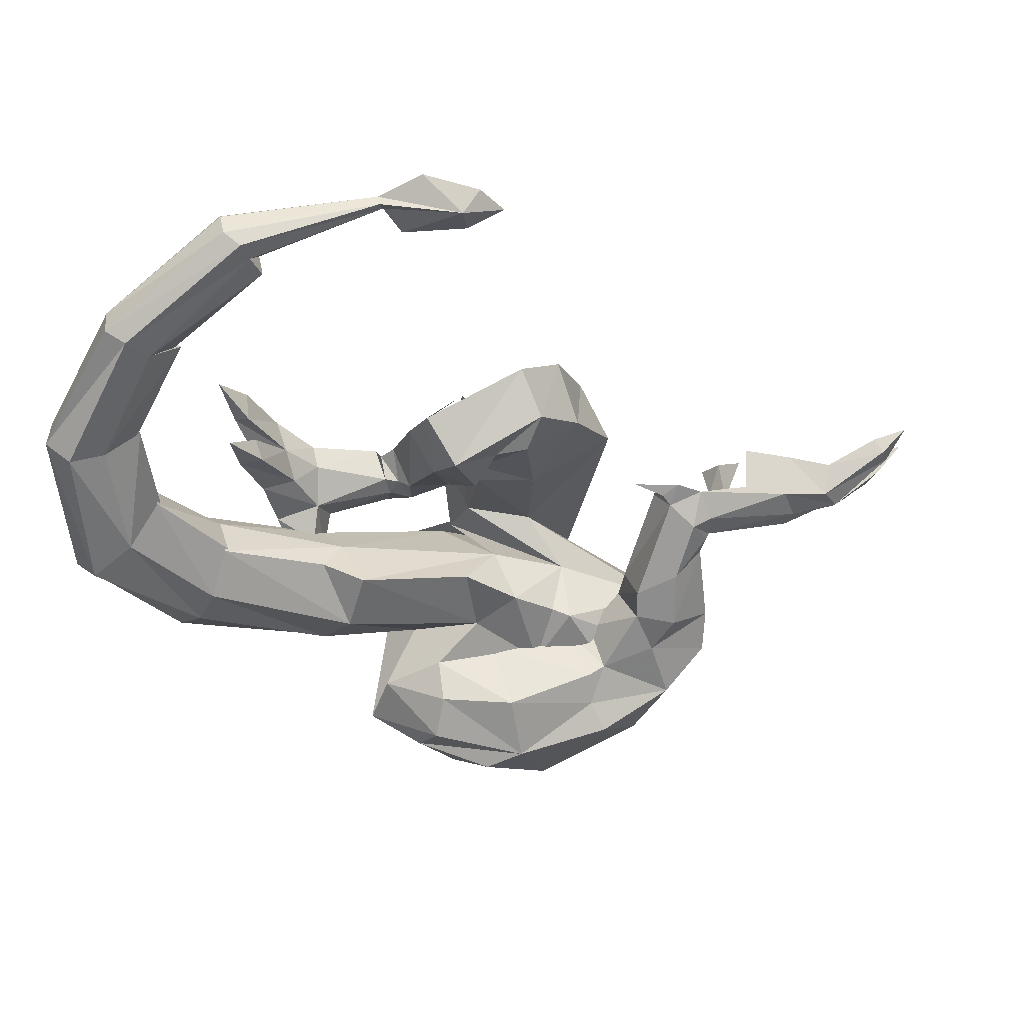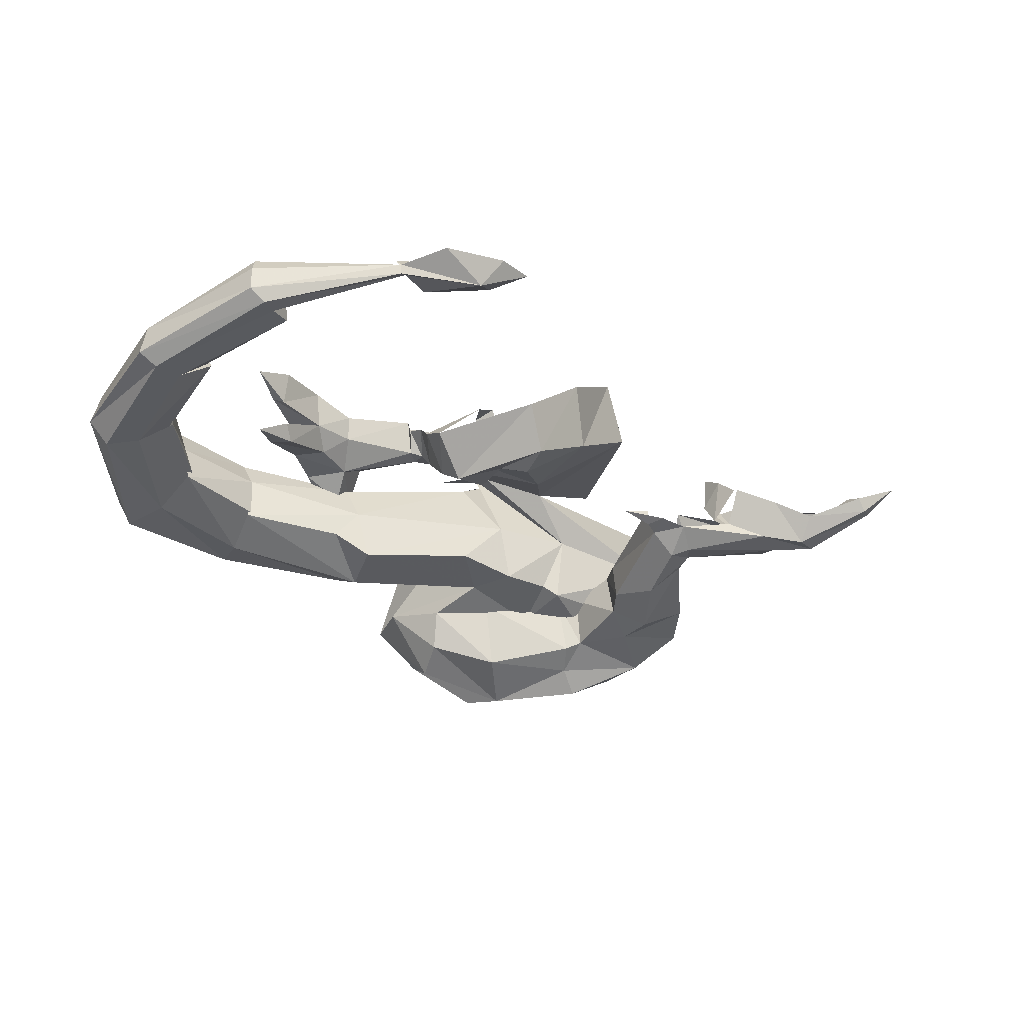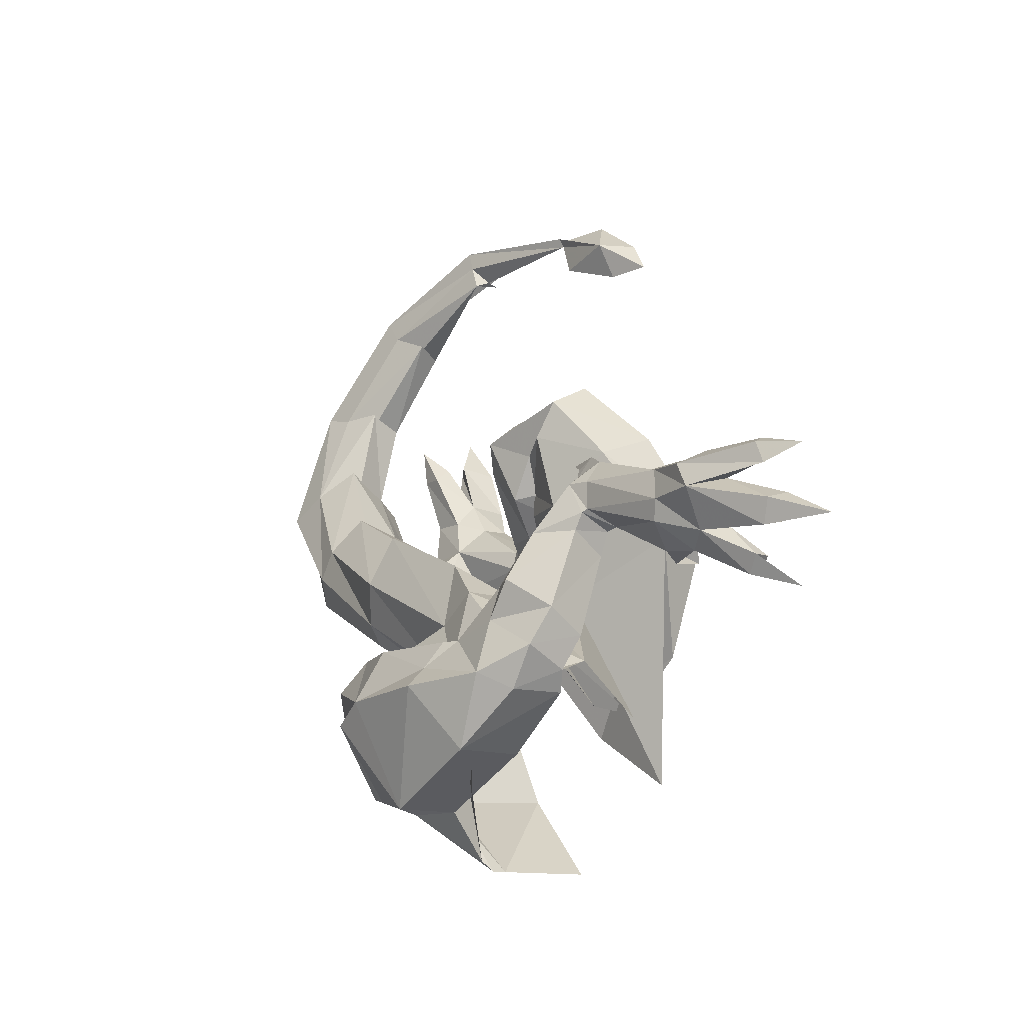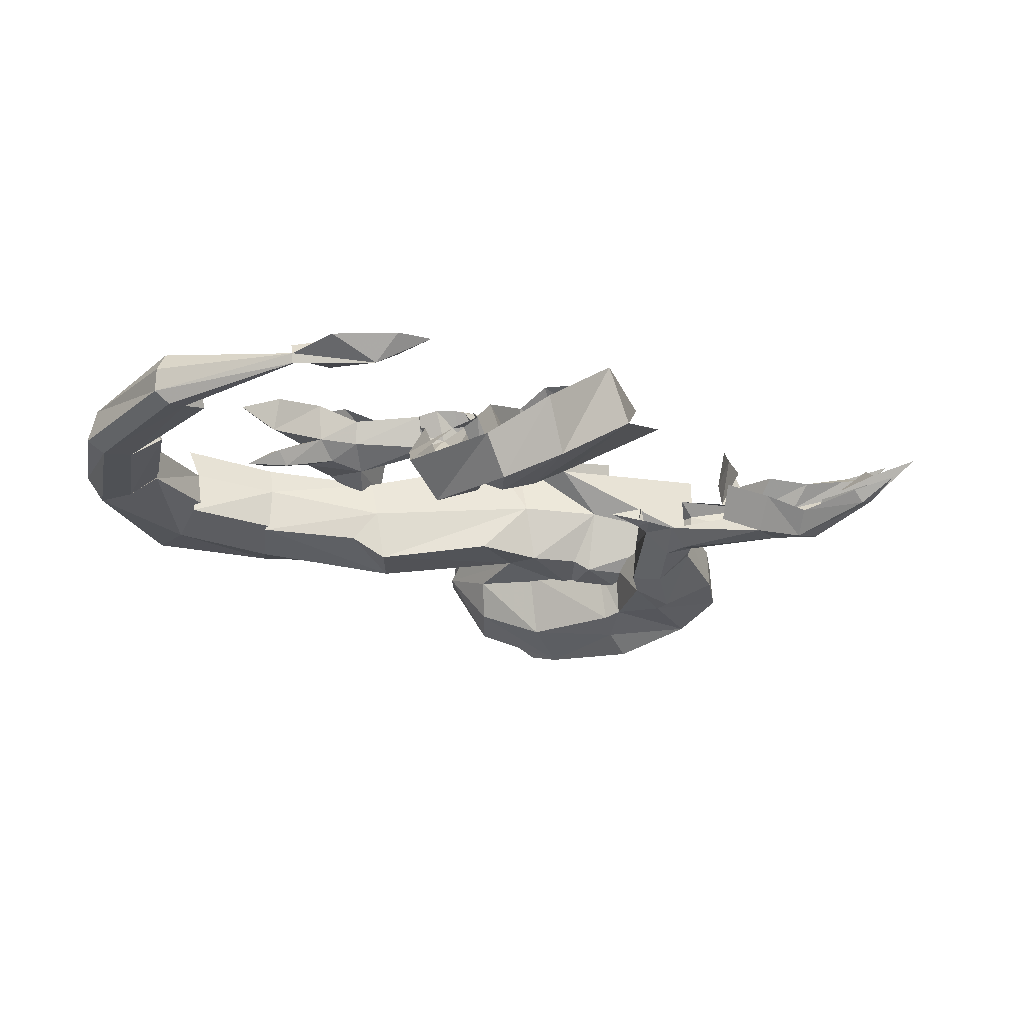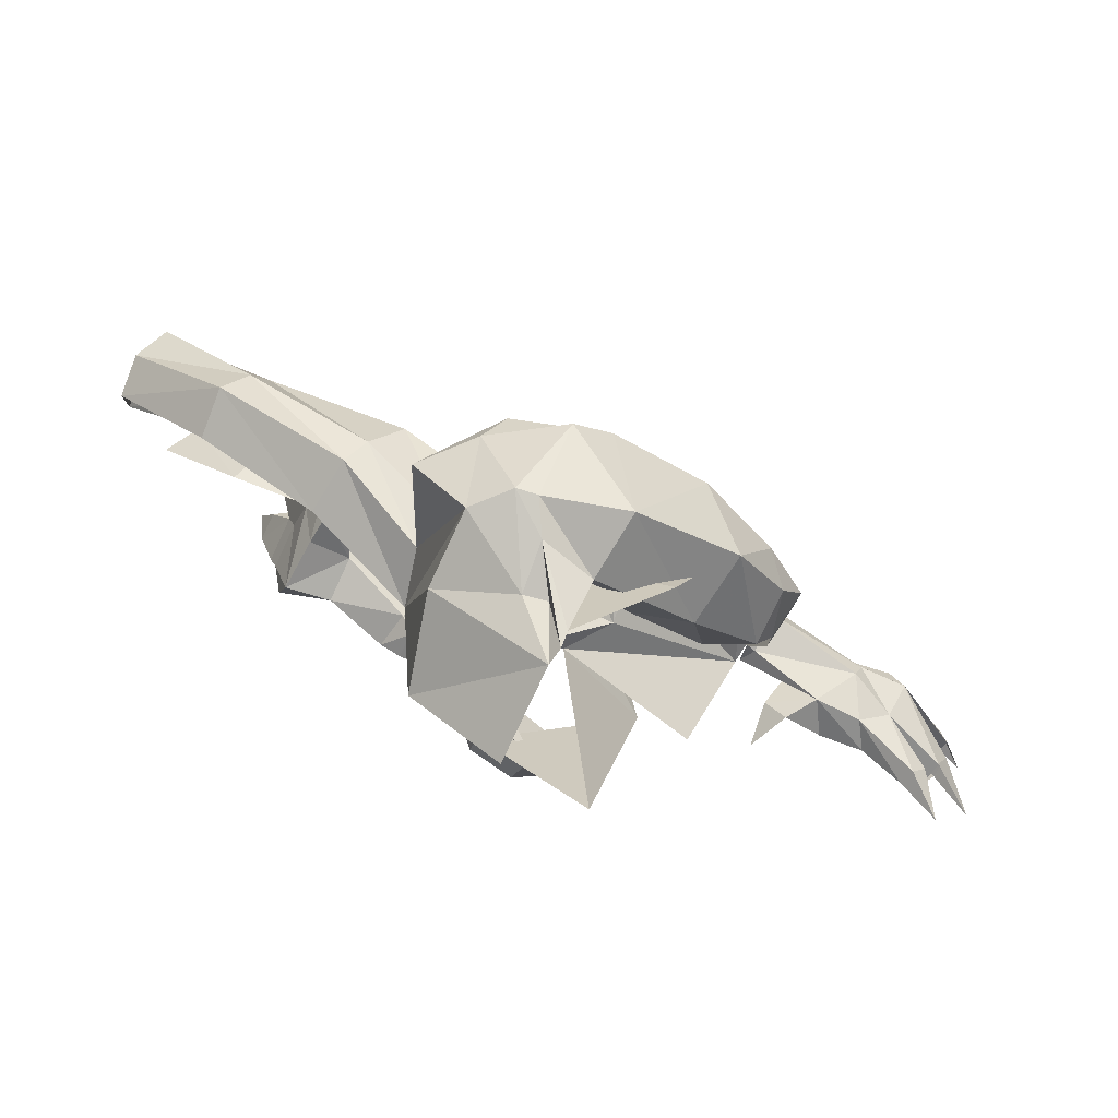
<metadata>
{"format":"obj","ext":"obj","renderer":"f3d","projection":"perspective","resolution":1024,"background":"white","views":[{"elev":53.9,"azim":-12.4,"up":"+Z"},{"elev":-20.7,"azim":2.1,"up":"+Y"},{"elev":-12.0,"azim":57.4,"up":"+Z"},{"elev":-4.8,"azim":21.9,"up":"+Y"},{"elev":-75.8,"azim":-24.9,"up":"+Z"}]}
</metadata>
<code>
v -0.7109 -0.5859 0.6719
v -0.6719 -0.5781 0.7422
v -0.8359 -0.5312 0.9297
v -0.9297 -0.5547 0.875
v -0.9688 -0.4844 0.8359
v -0.7578 -0.5469 0.6094
v -0.4531 -0.5469 0.4609
v -0.4219 -0.5938 0.5078
v -0.3594 -0.6328 0.6016
v -0.625 -0.5156 0.8281
v -0.3984 -0.5391 0.7344
v -0.3438 -0.4688 0.6953
v -0.625 -0.4062 0.7891
v -0.6094 -0.5078 0.8125
v -0.7578 -0.4688 0.9922
v -0.75 -0.4531 0.9453
v -0.7656 -0.3984 1.172
v -0.8516 -0.4375 1.164
v -0.9297 -0.4531 1.18
v -0.9766 -0.3906 1.18
v -0.9609 -0.3906 0.8125
v -0.75 -0.4297 0.6016
v -0.4688 -0.4141 0.4688
v -0.2109 -0.3359 0.3516
v -0.2422 -0.4688 0.3359
v -0.1875 -0.5312 0.3672
v -0.03906 -0.6016 0.4531
v -0.3125 -0.5938 0.7188
v 0.03906 -0.4531 0.5234
v -0.07031 -0.3203 0.4766
v -0.3828 -0.3828 0.6484
v -0.6562 -0.3438 0.7422
v -0.7812 -0.3672 0.9297
v -0.7812 -0.3203 1.133
v -0.7812 -0.3906 1.141
v -0.6406 -0.3203 1.352
v -0.7109 -0.3594 1.383
v -0.7578 -0.3594 1.438
v -0.7969 -0.3281 1.453
v -0.9609 -0.2969 1.133
v 0.0625 -0.5938 0.5234
v -0.05469 -0.5625 0.6094
v 0.2109 -0.4688 0.4375
v -0.03906 -0.2656 0.4219
v 0.04688 -0.2188 0.2734
v 0.1562 -0.1797 0.2422
v 0.04688 -0.09375 0.3984
v 0.1484 -0.08594 0.3594
v 0.3125 -0.1719 0.3672
v -0.1328 -0.2734 0.4297
v 0.03125 -0.1875 0.1953
v 0.3828 -0.2422 0.6406
v 0.2812 -0.1875 0.0625
v 0.1484 -0.3516 0.5156
v 0.1484 -0.4062 0.7422
v 0.01562 -0.375 0.7422
v 0 -0.3125 0.5469
v 0.4609 -0.5312 0.3125
v 0.4219 -0.3672 0.1953
v -0.7891 -0.25 1.422
v -0.5078 -0.2344 1.602
v -0.5078 -0.1797 1.594
v -0.5078 -0.1406 1.555
v -0.1562 -0.1562 1.555
v -0.1562 -0.1797 1.555
v 0.03125 -0.1797 1.484
v -0.04688 -0.1172 1.562
v 0.08594 -0.1094 1.477
v 0.1406 -0.1172 1.406
v 0.04688 -0.1484 1.398
v -0.1094 -0.1797 1.453
v -0.1484 -0.1719 1.531
v -0.4766 -0.2656 1.586
v -0.4609 -0.2656 1.539
v -0.4375 -0.2266 1.5
v -0.4375 -0.2656 1.484
v -0.4609 -0.1875 1.5
v -0.6562 -0.3125 1.344
v -0.6719 -0.2578 1.328
v 0.6641 -0.5156 0.7109
v 0.7578 -0.5469 0.6953
v 0.7891 -0.4609 0.7266
v 0.6875 -0.4297 0.7422
v 0.6328 -0.4688 0.6094
v 0.7031 -0.4766 0.5312
v 0.5312 -0.4609 0.6406
v 0.5469 -0.5 0.6094
v 0.5234 -0.5078 0.6016
v 0.5469 -0.5938 0.6328
v 0.5312 -0.6016 0.5938
v 0.5078 -0.5156 0.5469
v 0.5391 -0.6719 0.4141
v 0.5156 -0.5781 0.3594
v 0.5234 -0.7188 0.3281
v 0.5 -0.6172 0.2812
v 0.4688 -0.7266 0.2344
v 0.4688 -0.6016 0.2344
v 0.3672 -0.5938 0.3359
v 0.375 -0.5469 0.2656
v 0.25 -0.6172 0.3672
v 0.3359 -0.5703 0.4219
v 0.3516 -0.6875 0.4844
v 0.3594 -0.6562 0.5391
v 0.3516 -0.5625 0.4922
v 0.4609 -0.5469 0.7344
v 0.4375 -0.4844 0.7031
v 0.4453 -0.5312 0.7578
v 0.4453 -0.4844 0.7344
v 0.3828 -0.5 0.7812
v 0.4844 -0.5234 0.7812
v 0.5391 -0.5391 0.7578
v 0.5078 -0.6016 0.7031
v 0.5547 -0.5859 0.7031
v 0.7656 -0.5547 0.5781
v 0.5547 -0.5859 0.6406
v 0.4531 -0.6641 0.5938
v 0.4375 -0.7266 0.4844
v 0.3828 -0.7344 0.3984
v 0.4141 -0.7891 0.2734
v 0.3359 -0.7812 0.1094
v 0.3125 -0.6172 0.1094
v 0.2031 -0.5547 0.2266
v 0.1953 -0.6172 0.3594
v 0.2578 -0.7422 0.3672
v 0.7812 -0.5625 0.625
v 0.8672 -0.5078 0.5469
v 0.8906 -0.5625 0.6328
v 0.8594 -0.5625 0.6875
v 0.8828 -0.5 0.7188
v 1.031 -0.4844 0.7109
v 1.016 -0.4531 0.7266
v 1.109 -0.4219 0.7031
v 1.047 -0.4766 0.6641
v 1.039 -0.4375 0.6875
v 0.9141 -0.4688 0.6562
v 1.039 -0.4609 0.5938
v 1.039 -0.4062 0.6094
v 1.133 -0.3672 0.5547
v 1.016 -0.4531 0.5391
v 1.008 -0.3906 0.5547
v 0.9062 -0.4609 0.5547
v 0.2109 -0.8047 0.3047
v 0.2344 -0.8594 0.2578
v 0.09375 -0.7969 -0.007812
v 0.07812 -0.6406 -0.007812
v -0.03125 -0.5703 0.2344
v -0.007812 -0.6328 0.375
v 0.2188 -0.7578 0.3672
v 0.007812 -0.7969 0.3672
v 0.01562 -0.875 0.2422
v -0.07031 -0.8672 0.1953
v -0.08594 -0.7422 0.02344
v -0.04688 -0.6719 -0.007812
v 0.0625 -0.5547 -0.1172
v 0.2344 -0.6875 0.02344
v 0.3281 -0.75 0.1953
v 0.1016 -0.6641 0.3359
v -0.1484 -0.6562 0.3906
v 0.4609 -0.6797 0.25
v 0.4141 -0.6484 0.2734
v 0.1953 -0.625 0.4453
v 0.1562 -0.6016 0.4531
v -0.2812 -0.6406 0.3125
v -0.1562 -0.75 0.3672
v -0.1875 -0.8047 0.2891
v -0.2266 -0.7656 0.2031
v -0.1328 -0.7344 0.03125
v -0.03906 -0.5625 -0.03906
v 0.01562 -0.5703 -0.03125
v 0.0625 -0.5234 -0.1406
v -0.3281 -0.6562 0.1953
v -0.2031 -0.6562 0.03906
v -0.2031 -0.4766 0.03906
v 0.05469 -0.4844 -0.1406
v -0.1484 -0.2578 0.04688
v 0.05469 -0.2656 -0.1406
v 0.75 -0.3984 0.5547
v 0.8438 -0.4141 0.5234
v 0.8047 -0.4766 0.5156
v 0.9453 -0.4375 0.4453
v 0.9766 -0.4453 0.4844
v 0.9688 -0.4062 0.4844
v 0.9375 -0.3984 0.4609
v 1.031 -0.3672 0.4141
v 0.6875 -0.3906 0.6406
v 0.6484 -0.3516 0.5938
v 0.6094 -0.4141 0.5625
v 0.6562 -0.4141 0.5156
v 0.6172 -0.3203 0.5312
v -0.8281 -0.2969 0.8984
v -0.4844 -0.3594 0.7031
v -0.4531 -0.2031 0.5859
v -0.4453 -0.3203 0.5859
v -0.4609 -0.4062 0.625
v -0.4062 -0.4141 0.6641
v -0.3828 -0.3516 0.7188
v -0.5078 -0.3359 0.8047
v -0.5078 -0.2812 0.8438
v -0.4922 -0.2891 0.7812
v -0.4922 -0.1875 0.7656
v -0.4609 -0.1641 0.6641
v -0.3516 -0.2109 0.6094
v -0.3516 -0.3125 0.625
v -0.4375 -0.3906 0.5703
v -0.4609 -0.4531 0.5781
v -0.3828 -0.3984 0.5938
v -0.1953 -0.2969 0.6484
v -0.2031 -0.2891 0.6953
v -0.3672 -0.2812 0.7812
v -0.4297 -0.3281 0.8047
v -0.5547 -0.3516 0.9375
v -0.5469 -0.3125 0.9375
v -0.5078 -0.3125 0.9688
v -0.4375 -0.2734 0.8594
v -0.5469 -0.2422 0.9688
v -0.5469 -0.1797 0.9609
v -0.5078 -0.1797 0.8281
v -0.1953 -0.2578 0.5703
v -0.1406 -0.2891 0.6016
v -0.1719 -0.2969 0.6875
v -0.2031 -0.2344 0.7188
v -0.2109 -0.2031 0.7031
v -0.3672 -0.2188 0.7812
v -0.5 -0.3516 0.9375
v -0.5703 -0.3516 1.023
v -0.2109 -0.1719 0.5859
v -0.1641 -0.2344 0.5391
v -0.1094 -0.2266 0.5547
v -0.1016 -0.2109 0.5859
v -0.05469 -0.3438 0.7031
v -0.1484 -0.3281 0.7031
v -0.1719 -0.2422 0.75
v 0.03125 -0.2344 0.8594
v 0.05469 -0.3359 0.8047
v -0.007812 -0.2109 0.8047
v 0.01562 -0.2891 0.7422
v 0 -0.4219 0.7812
v -0.1016 -0.4219 0.8672
v -0.1406 -0.3281 0.9219
v 0.01562 -0.375 0.7969
v 0.125 -0.4375 0.9141
v 0.05469 -0.4141 0.8828
v -0.01562 -0.2578 0.8438
v 0.2734 -0.3438 0.8594
v 0.1641 -0.4141 1
v -0.05469 -0.4609 0.9297
v 0.1406 -0.3047 1.055
v -0.1016 -0.3594 1
v 0.2578 -0.1953 0.9141
v 0.3438 -0.09375 0.6875
v -0.01562 -0.2422 0.8047
v -0.03906 -0.1641 0.6016
v -0.01562 -0.1562 0.4297
v 0 -0.2734 0.9531
v -0.1641 -0.1719 0.5625
v -0.07031 -0.1875 0.5156
v -0.1328 -0.1797 0.5625
v -0.4453 -0.1797 0.8516
v -0.5156 -0.2578 0.9844
v -0.5703 -0.2031 1.062
v -0.5078 -0.1719 0.9688
v 0.01562 -0.1016 1.438
v -0.1719 -0.1328 1.531
f 1 2 3
f 1 3 4
f 1 8 2
f 2 8 9
f 3 18 19
f 3 19 4
f 4 19 20
f 8 26 9
f 9 26 27
f 12 29 30
f 12 30 31
f 12 31 13
f 13 31 32
f 13 32 33
f 18 37 19
f 19 37 38
f 19 38 20
f 20 38 39
f 20 39 40
f 29 43 44
f 29 44 45
f 29 45 30
f 54 57 43
f 54 43 58
f 54 58 59
f 60 40 39
f 93 92 94
f 93 94 95
f 95 94 96
f 95 96 97
f 95 97 98
f 98 97 99
f 98 99 100
f 98 100 101
f 101 100 102
f 92 117 118
f 92 118 94
f 94 118 119
f 94 119 96
f 96 119 120
f 96 120 97
f 97 120 121
f 97 121 99
f 99 121 122
f 99 122 100
f 100 122 123
f 100 123 124
f 100 124 102
f 102 124 118
f 102 118 117
f 118 124 119
f 119 124 142
f 119 142 143
f 119 143 120
f 123 148 124
f 124 148 142
f 146 155 156
f 146 156 157
f 146 157 147
f 147 157 158
f 157 27 158
f 158 27 163
f 163 27 26
f 190 33 32
f 240 241 242
f 240 242 234
f 240 234 233
f 240 233 243
f 240 243 56
f 240 56 55
f 240 55 241
f 241 55 244
f 241 244 245
f 241 245 242
f 242 245 246
f 242 246 237
f 242 237 234
f 246 247 248
f 246 248 238
f 246 238 237
f 246 245 247
f 247 245 249
f 249 245 244
f 57 44 43
f 239 248 254
f 248 239 238
f 233 254 243
f 251 56 243
f 1 4 5
f 1 5 6
f 1 6 7
f 1 7 8
f 4 20 5
f 5 20 21
f 5 21 6
f 7 25 8
f 8 25 26
f 20 40 21
f 30 45 46
f 46 49 50
f 50 49 51
f 51 49 52
f 51 52 53
f 53 52 54
f 54 52 55
f 54 55 56
f 54 56 57
f 64 66 67
f 67 66 68
f 70 66 71
f 71 66 72
f 120 143 144
f 120 144 121
f 121 144 145
f 121 145 122
f 122 145 146
f 122 146 123
f 123 146 147
f 123 147 148
f 142 148 149
f 142 149 150
f 142 150 143
f 143 150 144
f 145 153 154
f 145 154 146
f 146 154 155
f 147 158 149
f 147 149 148
f 158 163 164
f 158 164 149
f 149 164 150
f 150 164 165
f 153 169 170
f 153 170 154
f 168 172 173
f 168 173 174
f 165 164 163
f 171 163 26
f 171 26 25
f 171 25 172
f 172 25 24
f 172 24 173
f 173 24 175
f 173 175 174
f 174 175 176
f 249 244 250
f 250 244 52
f 57 251 252
f 57 252 44
f 47 45 253
f 253 45 44
f 253 44 252
f 56 251 57
f 244 55 52
f 2 9 10
f 10 9 11
f 10 11 12
f 10 12 13
f 14 13 15
f 14 15 2
f 2 15 3
f 3 16 17
f 3 17 18
f 9 27 28
f 12 28 29
f 13 33 15
f 16 33 17
f 17 33 34
f 18 35 36
f 18 36 37
f 27 42 28
f 28 42 29
f 29 41 43
f 72 74 75
f 74 37 76
f 76 37 78
f 76 78 79
f 79 36 34
f 34 36 35
f 156 160 161
f 156 161 157
f 157 162 41
f 157 41 27
f 160 58 161
f 161 58 43
f 162 43 41
f 10 13 14
f 3 15 16
f 9 28 11
f 11 28 12
f 15 33 16
f 17 34 35
f 17 35 18
f 27 41 42
f 29 42 41
f 75 74 76
f 75 76 77
f 79 78 36
f 156 159 160
f 157 161 162
f 36 78 37
f 58 160 159
f 161 43 162
f 6 21 22
f 6 22 23
f 6 23 7
f 7 23 24
f 7 24 25
f 46 45 47
f 46 47 48
f 46 48 49
f 68 66 69
f 69 66 70
f 144 150 151
f 144 151 152
f 144 152 145
f 145 152 153
f 150 165 166
f 150 166 151
f 151 166 167
f 166 165 171
f 166 171 172
f 166 172 167
f 165 163 171
f 250 52 49
f 60 39 61
f 60 61 62
f 60 62 63
f 63 62 64
f 64 62 61
f 64 61 65
f 64 65 66
f 72 66 65
f 72 65 73
f 72 73 74
f 61 73 65
f 73 61 39
f 73 39 38
f 73 38 74
f 74 38 37
f 80 81 82
f 80 82 83
f 84 85 86
f 86 85 87
f 86 87 88
f 88 87 89
f 88 89 90
f 88 90 91
f 91 90 92
f 91 92 93
f 101 102 103
f 101 103 104
f 104 103 105
f 104 105 106
f 106 105 107
f 106 107 108
f 110 107 105
f 110 105 111
f 111 105 112
f 111 112 113
f 111 113 81
f 111 81 80
f 85 114 87
f 87 114 115
f 87 115 89
f 89 115 112
f 89 112 116
f 89 116 90
f 90 116 117
f 90 117 92
f 102 117 103
f 103 117 116
f 103 116 105
f 105 116 112
f 125 81 113
f 125 113 115
f 125 115 114
f 125 114 126
f 125 126 127
f 125 127 81
f 81 127 128
f 81 128 82
f 82 128 129
f 129 128 130
f 129 130 131
f 133 130 128
f 133 128 127
f 133 127 134
f 134 127 135
f 135 127 136
f 135 136 137
f 139 136 127
f 139 127 126
f 139 126 140
f 140 126 141
f 140 141 137
f 113 112 115
f 85 177 178
f 85 178 179
f 85 179 114
f 114 179 126
f 126 179 180
f 126 180 181
f 126 181 141
f 141 181 182
f 178 182 183
f 178 183 179
f 179 183 180
f 84 185 186
f 84 186 187
f 84 187 85
f 85 187 188
f 85 188 177
f 191 192 193
f 191 193 194
f 191 194 195
f 191 195 196
f 191 196 197
f 191 197 198
f 191 198 199
f 191 199 192
f 192 199 200
f 192 200 201
f 192 201 202
f 192 202 203
f 192 203 193
f 193 203 204
f 193 204 194
f 195 206 196
f 196 206 203
f 196 203 207
f 196 207 208
f 196 208 209
f 196 209 210
f 196 210 197
f 197 210 211
f 197 211 212
f 197 212 198
f 198 212 213
f 198 213 214
f 198 214 215
f 198 215 216
f 198 216 217
f 198 217 199
f 199 217 200
f 202 218 203
f 203 218 207
f 207 218 219
f 207 219 220
f 207 220 208
f 208 220 221
f 208 221 222
f 208 222 209
f 209 222 223
f 209 223 214
f 209 214 210
f 210 214 224
f 210 224 211
f 213 224 214
f 226 218 202
f 218 226 227
f 218 227 228
f 218 228 229
f 218 229 219
f 219 229 230
f 219 230 231
f 219 231 220
f 220 231 232
f 220 232 221
f 233 234 235
f 235 234 236
f 236 234 237
f 236 237 230
f 236 230 229
f 237 238 230
f 230 238 231
f 231 238 239
f 231 239 232
f 226 255 227
f 228 257 229
f 214 223 258
f 214 258 259
f 214 259 215
f 216 261 217
f 217 261 258
f 258 261 259
f 203 206 204
f 64 262 263
f 263 262 72
f 108 107 109
f 109 107 110
f 131 130 132
f 132 130 133
f 137 136 138
f 138 136 139
f 180 183 184
f 180 184 181
f 187 186 189
f 187 189 188
f 194 204 205
f 194 205 195
f 195 205 206
f 211 224 225
f 211 225 212
f 212 225 213
f 213 225 224
f 227 255 256
f 227 256 228
f 228 256 257
f 257 256 255
f 215 259 260
f 215 260 216
f 216 260 261
f 259 261 260
f 204 206 205
f 151 167 152
f 152 167 153
f 153 167 168
f 153 168 169
f 167 172 168
f 168 174 169
f 169 174 170

</code>
